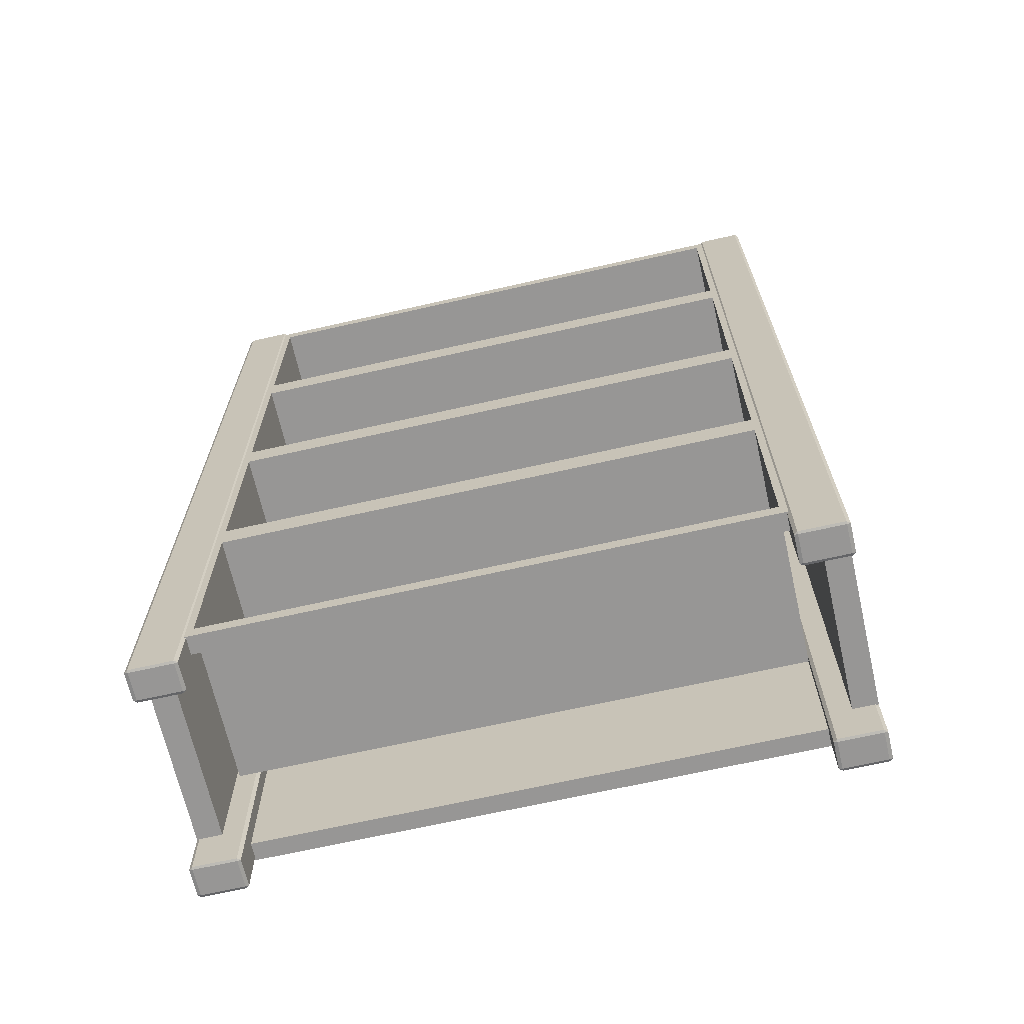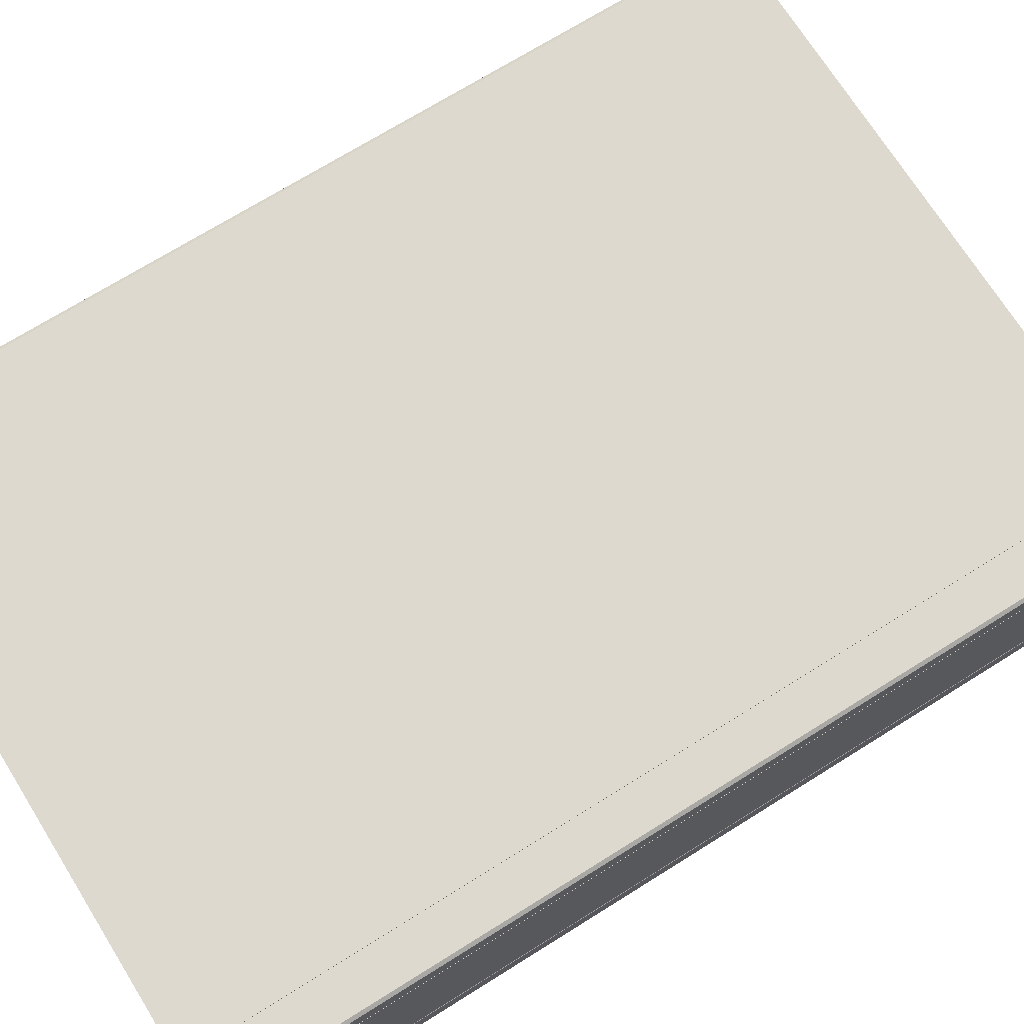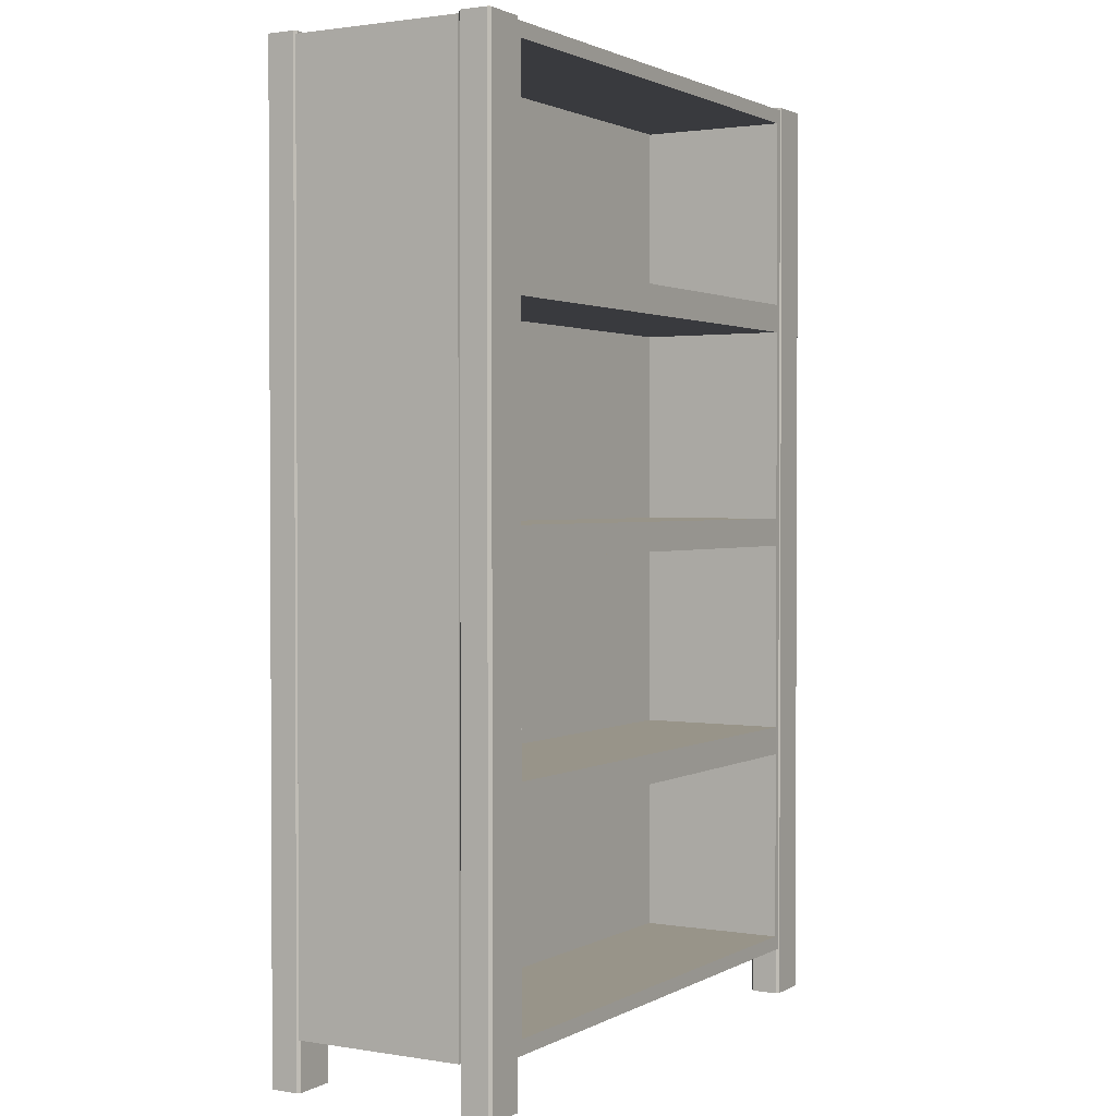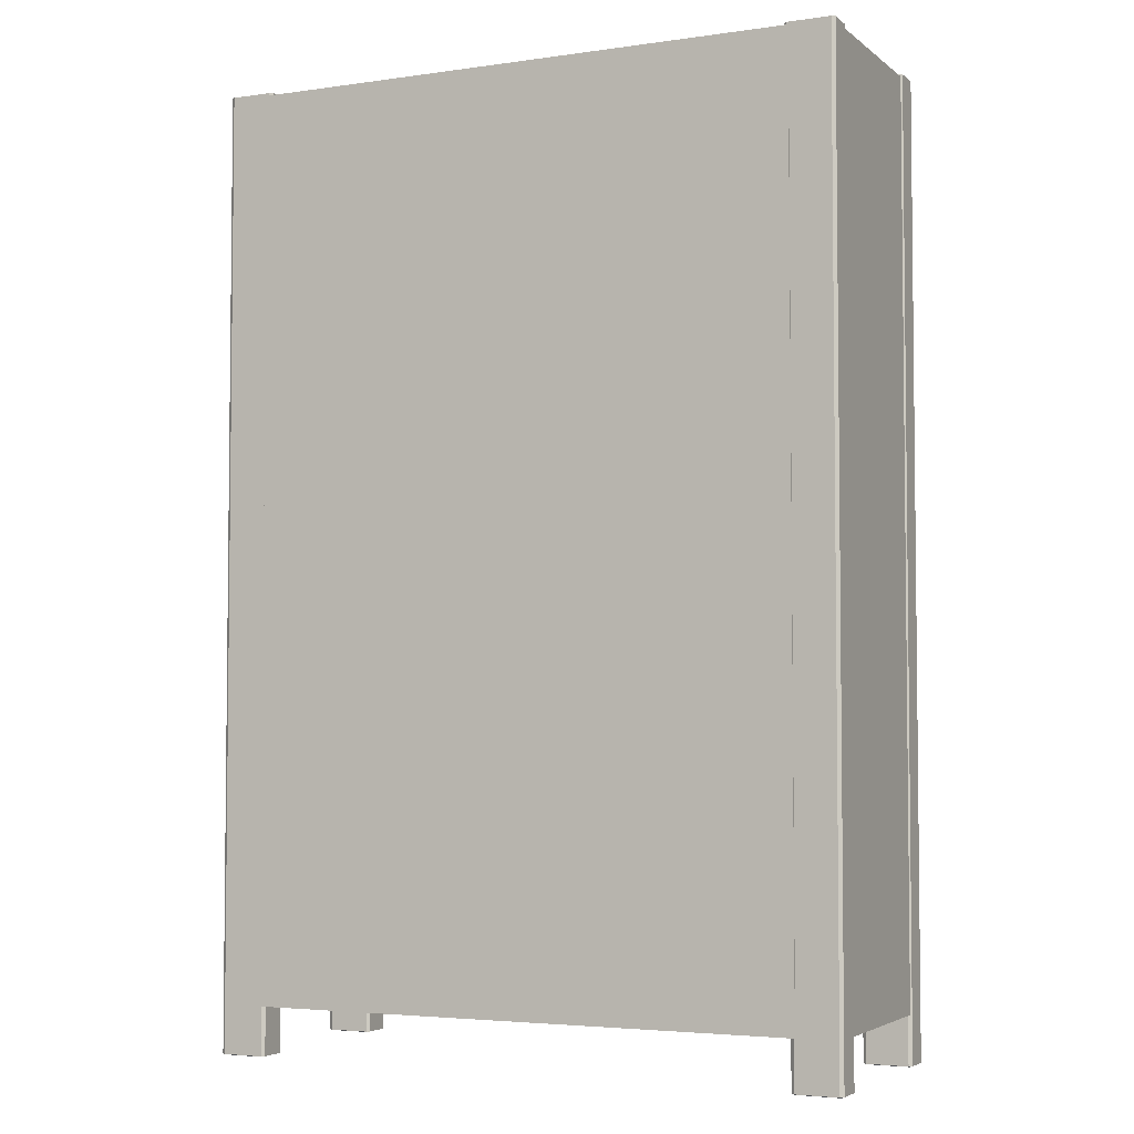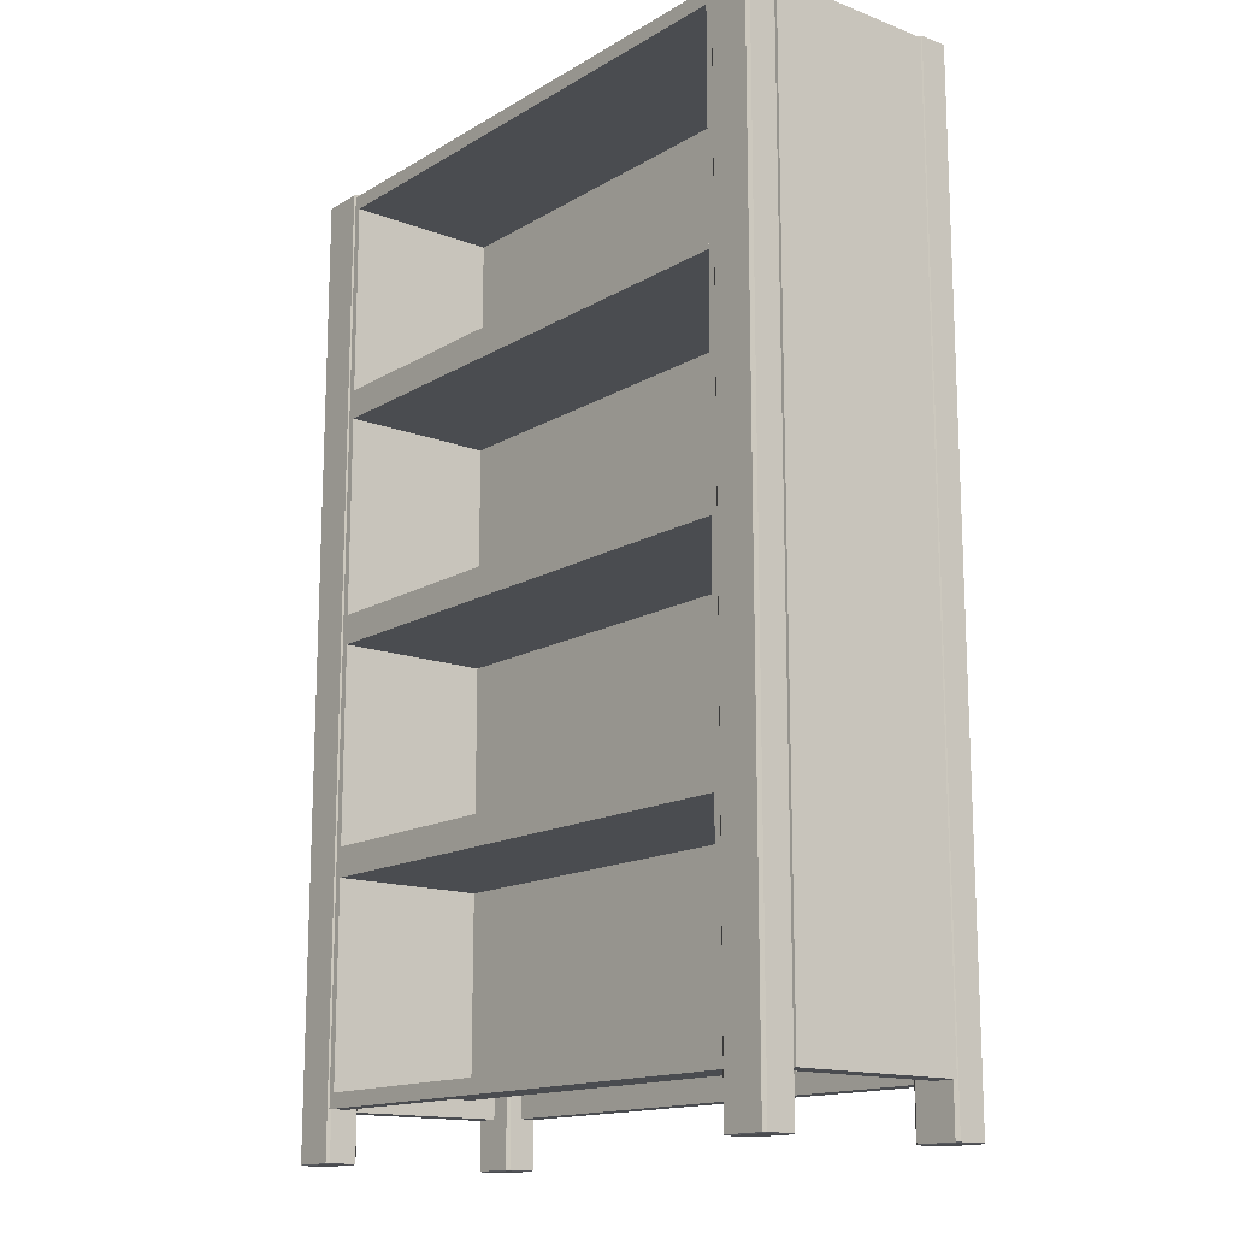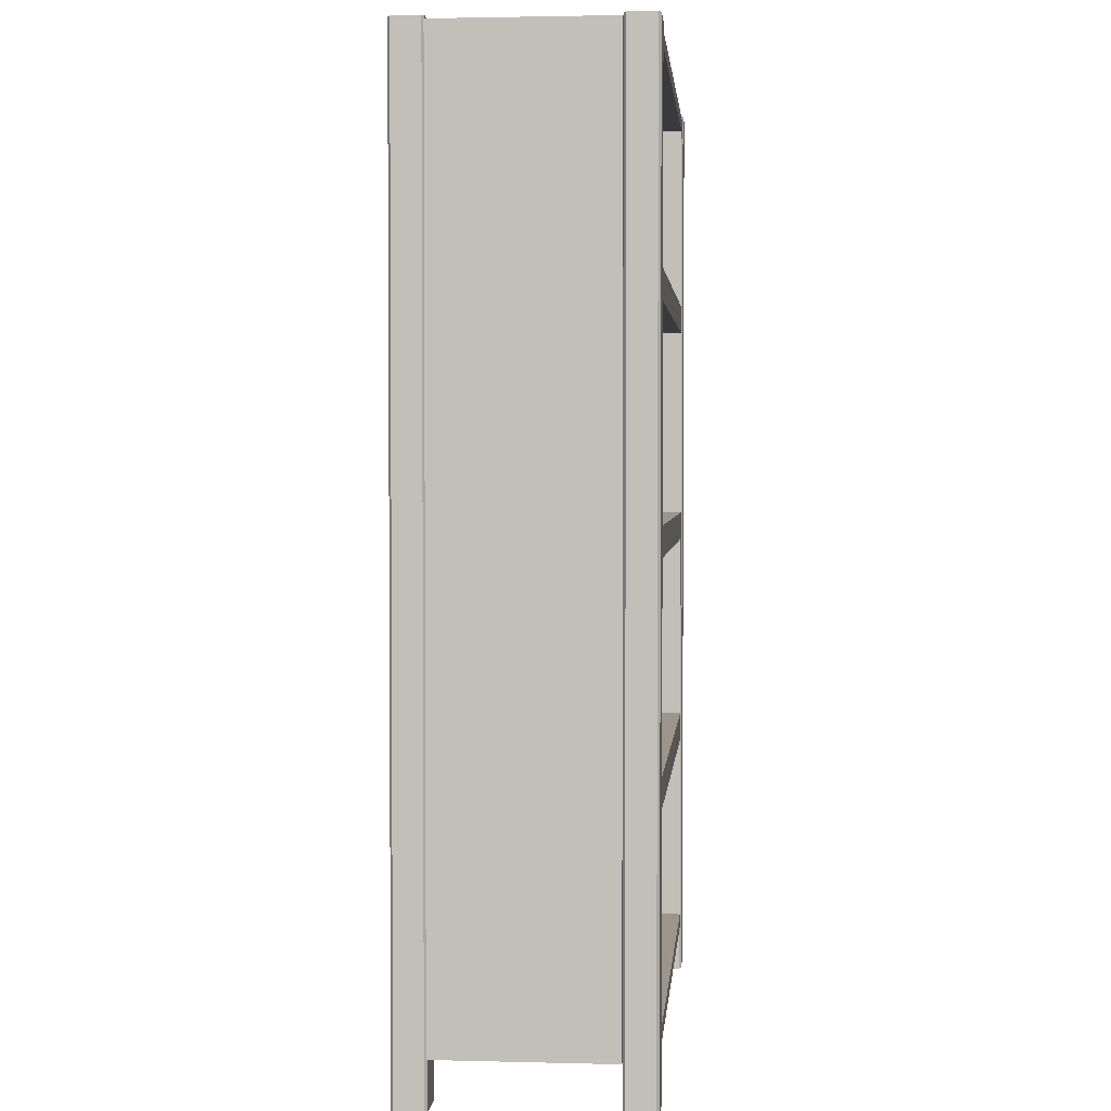
<metadata>
{"format":"obj","ext":"obj","renderer":"f3d","projection":"perspective","resolution":1024,"background":"white","views":[{"elev":-67.9,"azim":12.8,"up":"+Z"},{"elev":71.4,"azim":58.0,"up":"+Y"},{"elev":1.7,"azim":-59.9,"up":"+Z"},{"elev":-4.0,"azim":-154.8,"up":"+Z"},{"elev":-15.1,"azim":51.1,"up":"+Z"},{"elev":2.4,"azim":-85.0,"up":"+Z"}]}
</metadata>
<code>
o Fp325_Dresser1ShelvingUnit_325_3_GeomSubset_0
v -0.384 -0.1515 -0.8324
v -0.384 -0.1515 0.5195
v -0.384 -0.1125 0.5195
v -0.384 -0.1125 -0.8324
v -0.4482 -0.1549 -0.8324
v -0.4482 -0.1549 0.5195
v -0.3887 -0.1549 0.5195
v -0.3887 -0.1549 -0.8324
v -0.4528 -0.1125 -0.8324
v -0.4528 -0.1125 0.5195
v -0.4528 -0.1515 0.5195
v -0.4528 -0.1515 -0.8324
v -0.3887 -0.1125 -0.8335
v -0.4482 -0.1125 -0.8335
v -0.4482 -0.1515 -0.8335
v -0.3887 -0.1515 -0.8335
v -0.4482 -0.1125 0.5206
v -0.3887 -0.1125 0.5206
v -0.3887 -0.1515 0.5206
v -0.4482 -0.1515 0.5206
v -0.3887 -0.1091 -0.8324
v -0.3887 -0.1091 0.5195
v -0.4482 -0.1091 0.5195
v -0.4482 -0.1091 -0.8324
v -0.384 0.1367 -0.8324
v -0.384 0.1367 0.5195
v -0.384 0.1757 0.5195
v -0.384 0.1757 -0.8324
v -0.4482 0.1333 -0.8324
v -0.4482 0.1333 0.5195
v -0.3887 0.1333 0.5195
v -0.3887 0.1333 -0.8324
v -0.4528 0.1757 -0.8324
v -0.4528 0.1757 0.5195
v -0.4528 0.1367 0.5195
v -0.4528 0.1367 -0.8324
v -0.3887 0.1757 -0.8335
v -0.4482 0.1757 -0.8335
v -0.4482 0.1367 -0.8335
v -0.3887 0.1367 -0.8335
v -0.4482 0.1757 0.5206
v -0.3887 0.1757 0.5206
v -0.3887 0.1367 0.5206
v -0.4482 0.1367 0.5206
v -0.3887 0.1791 -0.8324
v -0.3887 0.1791 0.5195
v -0.4482 0.1791 0.5195
v -0.4482 0.1791 -0.8324
v 0.3884 -0.1125 -0.8335
v 0.3884 -0.1515 -0.8335
v 0.4479 -0.1515 -0.8335
v 0.4479 -0.1125 -0.8335
v 0.4479 -0.1549 -0.8324
v 0.3884 -0.1549 -0.8324
v 0.3884 -0.1549 0.5195
v 0.4479 -0.1549 0.5195
v 0.4526 -0.1125 -0.8324
v 0.4526 -0.1515 -0.8324
v 0.4526 -0.1515 0.5195
v 0.4526 -0.1125 0.5195
v 0.4479 -0.1125 0.5206
v 0.4479 -0.1515 0.5206
v 0.3884 -0.1515 0.5206
v 0.3884 -0.1125 0.5206
v 0.3838 -0.1515 -0.8324
v 0.3838 -0.1125 -0.8324
v 0.3838 -0.1125 0.5195
v 0.3838 -0.1515 0.5195
v 0.3884 -0.1091 -0.8324
v 0.4479 -0.1091 -0.8324
v 0.4479 -0.1091 0.5195
v 0.3884 -0.1091 0.5195
v 0.4479 0.1333 -0.8324
v 0.3884 0.1333 -0.8324
v 0.3884 0.1333 0.5195
v 0.4479 0.1333 0.5195
v 0.4526 0.1757 -0.8324
v 0.4526 0.1367 -0.8324
v 0.4526 0.1367 0.5195
v 0.4526 0.1757 0.5195
v 0.4479 0.1757 0.5206
v 0.4479 0.1367 0.5206
v 0.3884 0.1367 0.5206
v 0.3884 0.1757 0.5206
v 0.3838 0.1367 -0.8324
v 0.3838 0.1757 -0.8324
v 0.3838 0.1757 0.5195
v 0.3838 0.1367 0.5195
v 0.3884 0.1791 -0.8324
v 0.4479 0.1791 -0.8324
v 0.4479 0.1791 0.5195
v 0.3884 0.1791 0.5195
v 0.3884 0.1367 -0.8335
v 0.3884 0.1757 -0.8335
v 0.4479 0.1367 -0.8335
v 0.4479 0.1757 -0.8335
v -0.4168 -0.1089 -0.7639
v -0.4168 -0.1089 0.5155
v -0.4168 0.1342 0.5155
v -0.4168 0.1342 -0.7639
v -0.4512 0.1342 0.5155
v -0.4512 0.1342 -0.7639
v -0.4512 -0.1089 0.5155
v -0.4512 -0.1089 -0.7639
v 0.418 -0.1089 -0.7639
v 0.418 0.1342 -0.7639
v 0.418 0.1342 0.5155
v 0.418 -0.1089 0.5155
v 0.4525 0.1342 -0.7639
v 0.4525 0.1342 0.5155
v 0.4525 -0.1089 -0.7639
v 0.4525 -0.1089 0.5155
v -0.3908 0.1549 -0.7639
v -0.3908 0.1549 0.5155
v 0.3905 0.1549 0.5155
v 0.3905 0.1549 -0.7639
v 0.3905 0.1803 0.5155
v 0.3905 0.1803 -0.7639
v -0.3908 0.1803 0.5155
v -0.3908 0.1803 -0.7639
v -0.006889 -0.1533 0.1793
v -0.006889 -0.1533 0.2
v 0.3905 -0.1533 0.2
v 0.3764 -0.1533 0.1793
v 0.3764 -0.1533 0.2206
v -0.006889 -0.1533 0.2206
v -0.3908 -0.1533 0.2
v -0.3766 -0.1533 0.2206
v 0.3905 -0.1279 -0.7639
v 0.3905 -0.1533 -0.7639
v 0.3905 -0.1533 -0.1242
v 0.3905 -0.1533 0.5155
v 0.3905 -0.1279 0.5155
v -0.3766 -0.1533 -0.1448
v -0.3766 0.06483 -0.1448
v -0.3766 0.06483 -0.7433
v -0.3766 -0.1533 -0.7433
v -0.3908 -0.1279 0.5155
v -0.3908 -0.1533 0.5155
v -0.3908 -0.1533 -0.1242
v -0.3908 -0.1533 -0.7639
v -0.3908 -0.1279 -0.7639
v -0.006889 -0.1533 -0.7639
v -0.006889 -0.1533 0.5155
v 0.3764 -0.1533 -0.7433
v 0.3764 0.06483 -0.7433
v 0.3764 0.06483 -0.1448
v 0.3764 -0.1533 -0.1448
v -0.006889 -0.1533 0.4949
v -0.006889 0.06483 0.4949
v -0.006889 0.06483 -0.1035
v -0.006889 -0.1533 -0.1035
v -0.006889 -0.1533 -0.7433
v -0.006889 -0.1533 -0.1448
v -0.006889 -0.1533 -0.1242
v 0.3764 -0.1533 -0.1035
v 0.3764 -0.1533 0.4949
v -0.3766 -0.1533 -0.1035
v -0.3766 -0.1533 0.4949
v -0.3766 0.06483 -0.1035
v -0.3766 0.06483 0.4949
v -0.006889 0.06483 -0.7433
v -0.006889 0.06483 -0.1448
v 0.3764 0.06483 -0.1035
v 0.3764 0.06483 0.4949
v -0.3766 -0.1533 0.1793
v 0.3764 0.06483 0.1793
v -0.006889 0.06483 0.1793
v -0.3766 0.06483 0.1793
v -0.3766 0.06483 0.2206
v -0.006889 0.06483 0.2206
v 0.3764 0.06483 0.2206
v -0.006889 -0.1533 -0.4633
v -0.006889 -0.1533 -0.4426
v 0.3905 -0.1533 -0.4426
v 0.3764 -0.1533 -0.4633
v 0.3764 -0.1533 -0.422
v -0.006889 -0.1533 -0.422
v -0.3908 -0.1533 -0.4426
v -0.3766 -0.1533 -0.422
v -0.3766 -0.1533 -0.4633
v 0.3764 0.06483 -0.4633
v -0.006889 0.06483 -0.4633
v -0.3766 0.06483 -0.4633
v -0.3766 0.06483 -0.422
v -0.006889 0.06483 -0.422
v 0.3764 0.06483 -0.422
v 0.4528 -0.158 0.5241
v -0.4528 -0.158 0.5241
v -0.4528 -0.158 0.5652
v 0.4528 -0.158 0.5652
v 0.4586 0.1785 0.5241
v 0.4586 -0.1537 0.5241
v 0.4586 -0.1537 0.5652
v 0.4586 0.1785 0.5652
v 0.4528 0.1785 0.5767
v 0.4528 -0.1537 0.5767
v -0.4528 -0.1537 0.5767
v -0.4528 0.1785 0.5767
v -0.4586 -0.1537 0.5241
v -0.4586 0.1785 0.5241
v -0.4586 0.1785 0.5652
v -0.4586 -0.1537 0.5652
v -0.4528 0.1828 0.5241
v 0.4528 0.1828 0.5241
v 0.4528 0.1828 0.5652
v -0.4528 0.1828 0.5652
v -0.4528 -0.1537 0.5126
v -0.4528 0.1785 0.5126
v 0.4528 -0.1537 0.5126
v 0.4528 0.1785 0.5126
f 1 3 2
f 1 4 3
f 5 7 6
f 5 8 7
f 9 11 10
f 9 12 11
f 13 15 14
f 13 16 15
f 17 19 18
f 17 20 19
f 21 23 22
f 21 24 23
f 16 1 8
f 7 2 19
f 13 21 4
f 18 3 22
f 15 5 12
f 20 11 6
f 14 9 24
f 17 23 10
f 4 16 13
f 4 1 16
f 1 7 8
f 1 2 7
f 2 18 19
f 2 3 18
f 3 21 22
f 3 4 21
f 24 13 14
f 24 21 13
f 22 17 18
f 22 23 17
f 23 9 10
f 23 24 9
f 12 14 15
f 12 9 14
f 10 20 17
f 10 11 20
f 11 5 6
f 11 12 5
f 8 15 16
f 8 5 15
f 6 19 20
f 6 7 19
f 25 27 26
f 25 28 27
f 29 31 30
f 29 32 31
f 33 35 34
f 33 36 35
f 37 39 38
f 37 40 39
f 41 43 42
f 41 44 43
f 45 47 46
f 45 48 47
f 40 25 32
f 31 26 43
f 37 45 28
f 42 27 46
f 39 29 36
f 44 35 30
f 38 33 48
f 41 47 34
f 28 40 37
f 28 25 40
f 25 31 32
f 25 26 31
f 26 42 43
f 26 27 42
f 27 45 46
f 27 28 45
f 48 37 38
f 48 45 37
f 46 41 42
f 46 47 41
f 47 33 34
f 47 48 33
f 36 38 39
f 36 33 38
f 34 44 41
f 34 35 44
f 35 29 30
f 35 36 29
f 32 39 40
f 32 29 39
f 30 43 44
f 30 31 43
f 49 51 50
f 49 52 51
f 53 55 54
f 53 56 55
f 57 59 58
f 57 60 59
f 61 63 62
f 61 64 63
f 65 67 66
f 65 68 67
f 69 71 70
f 69 72 71
f 50 54 65
f 55 63 68
f 49 66 69
f 64 72 67
f 51 58 53
f 62 56 59
f 52 70 57
f 61 60 71
f 49 65 66
f 49 50 65
f 54 68 65
f 54 55 68
f 63 67 68
f 63 64 67
f 72 66 67
f 72 69 66
f 52 69 70
f 52 49 69
f 64 71 72
f 64 61 71
f 60 70 71
f 60 57 70
f 51 57 58
f 51 52 57
f 61 59 60
f 61 62 59
f 56 58 59
f 56 53 58
f 50 53 54
f 50 51 53
f 62 55 56
f 62 63 55
f 73 75 74
f 73 76 75
f 77 79 78
f 77 80 79
f 81 83 82
f 81 84 83
f 85 87 86
f 85 88 87
f 89 91 90
f 89 92 91
f 93 74 85
f 75 83 88
f 94 86 89
f 84 92 87
f 95 78 73
f 82 76 79
f 96 90 77
f 81 80 91
f 94 85 86
f 94 93 85
f 74 88 85
f 74 75 88
f 83 87 88
f 83 84 87
f 92 86 87
f 92 89 86
f 96 89 90
f 96 94 89
f 84 91 92
f 84 81 91
f 80 90 91
f 80 77 90
f 95 77 78
f 95 96 77
f 81 79 80
f 81 82 79
f 76 78 79
f 76 73 78
f 93 73 74
f 93 95 73
f 82 75 76
f 82 83 75
f 94 95 93
f 94 96 95
f 97 99 98
f 97 100 99
f 100 101 99
f 100 102 101
f 102 103 101
f 102 104 103
f 104 98 103
f 104 97 98
f 100 104 102
f 100 97 104
f 101 98 99
f 101 103 98
f 105 107 106
f 105 108 107
f 106 110 109
f 106 107 110
f 109 112 111
f 109 110 112
f 111 108 105
f 111 112 108
f 106 111 105
f 106 109 111
f 110 108 112
f 110 107 108
f 113 115 114
f 113 116 115
f 116 117 115
f 116 118 117
f 118 119 117
f 118 120 119
f 120 114 119
f 120 113 114
f 116 120 118
f 116 113 120
f 117 114 115
f 117 119 114
f 121 123 122
f 121 124 123
f 125 122 123
f 125 126 122
f 126 127 122
f 126 128 127
f 129 131 130
f 131 129 132
f 132 129 133
f 134 136 135
f 134 137 136
f 138 140 139
f 140 138 141
f 141 138 142
f 143 129 130
f 129 143 142
f 142 143 141
f 138 132 133
f 132 138 144
f 144 138 139
f 145 147 146
f 145 148 147
f 148 130 131
f 148 145 130
f 145 143 130
f 145 153 143
f 154 148 131
f 154 131 155
f 153 141 143
f 153 137 141
f 156 155 131
f 157 156 131
f 157 131 132
f 149 157 132
f 149 132 144
f 152 140 155
f 152 158 140
f 156 152 155
f 137 140 141
f 137 134 140
f 134 155 140
f 134 154 155
f 158 139 140
f 158 159 139
f 159 144 139
f 159 149 144
f 151 161 160
f 151 150 161
f 162 135 136
f 162 163 135
f 146 163 162
f 146 147 163
f 164 150 151
f 164 165 150
f 153 146 162
f 153 145 146
f 149 161 150
f 149 159 161
f 137 162 136
f 137 153 162
f 156 165 164
f 156 157 165
f 148 163 147
f 148 154 163
f 159 160 161
f 159 158 160
f 154 135 163
f 154 134 135
f 157 150 165
f 157 149 150
f 158 151 160
f 158 152 151
f 152 164 151
f 152 156 164
f 166 122 127
f 166 121 122
f 124 168 167
f 124 121 168
f 121 169 168
f 121 166 169
f 128 171 170
f 128 126 171
f 126 172 171
f 126 125 172
f 173 175 174
f 173 176 175
f 177 174 175
f 177 178 174
f 178 179 174
f 178 180 179
f 181 174 179
f 181 173 174
f 176 183 182
f 176 173 183
f 173 184 183
f 173 181 184
f 180 186 185
f 180 178 186
f 178 187 186
f 178 177 187

</code>
